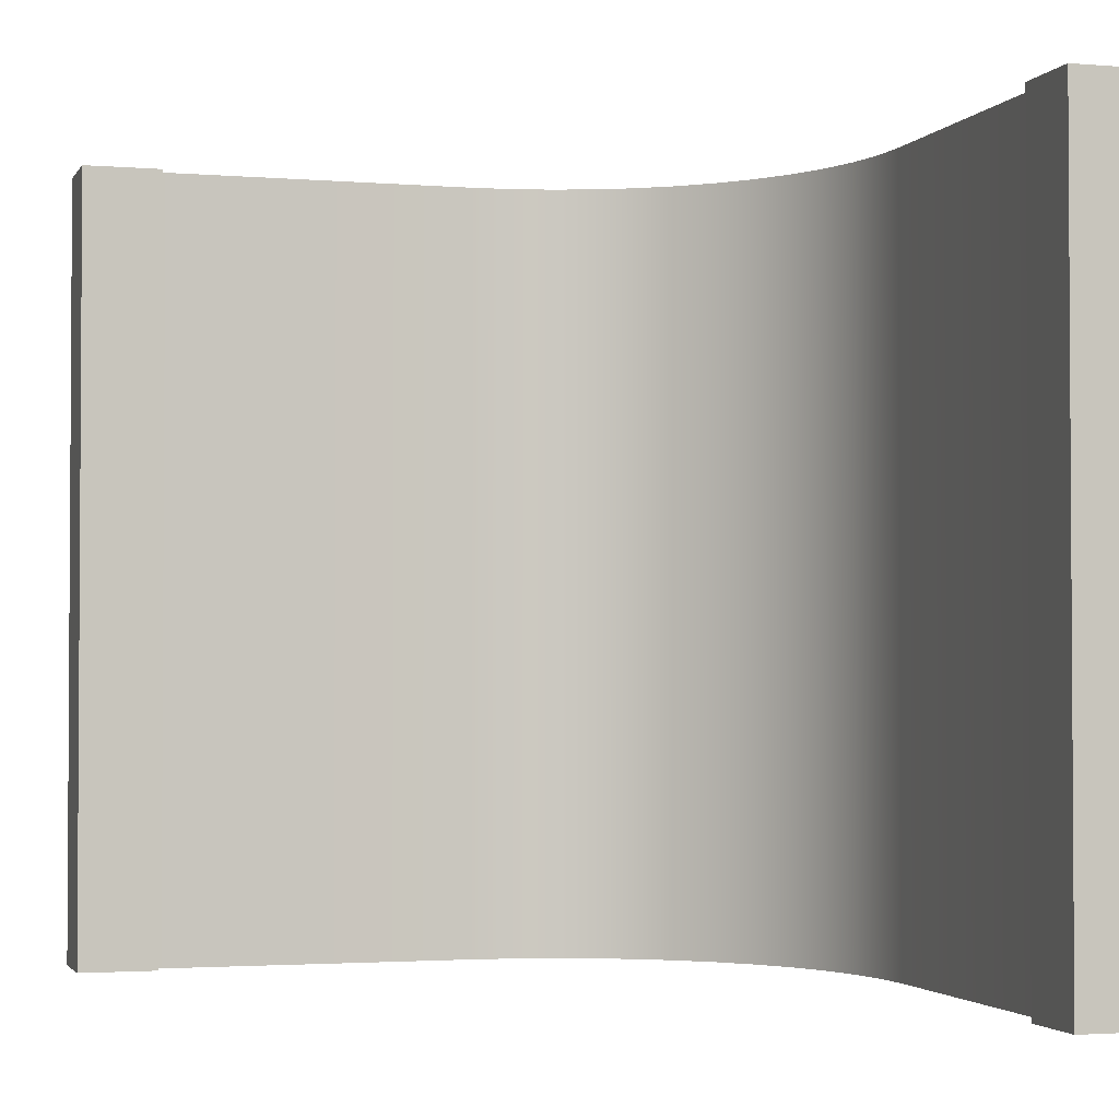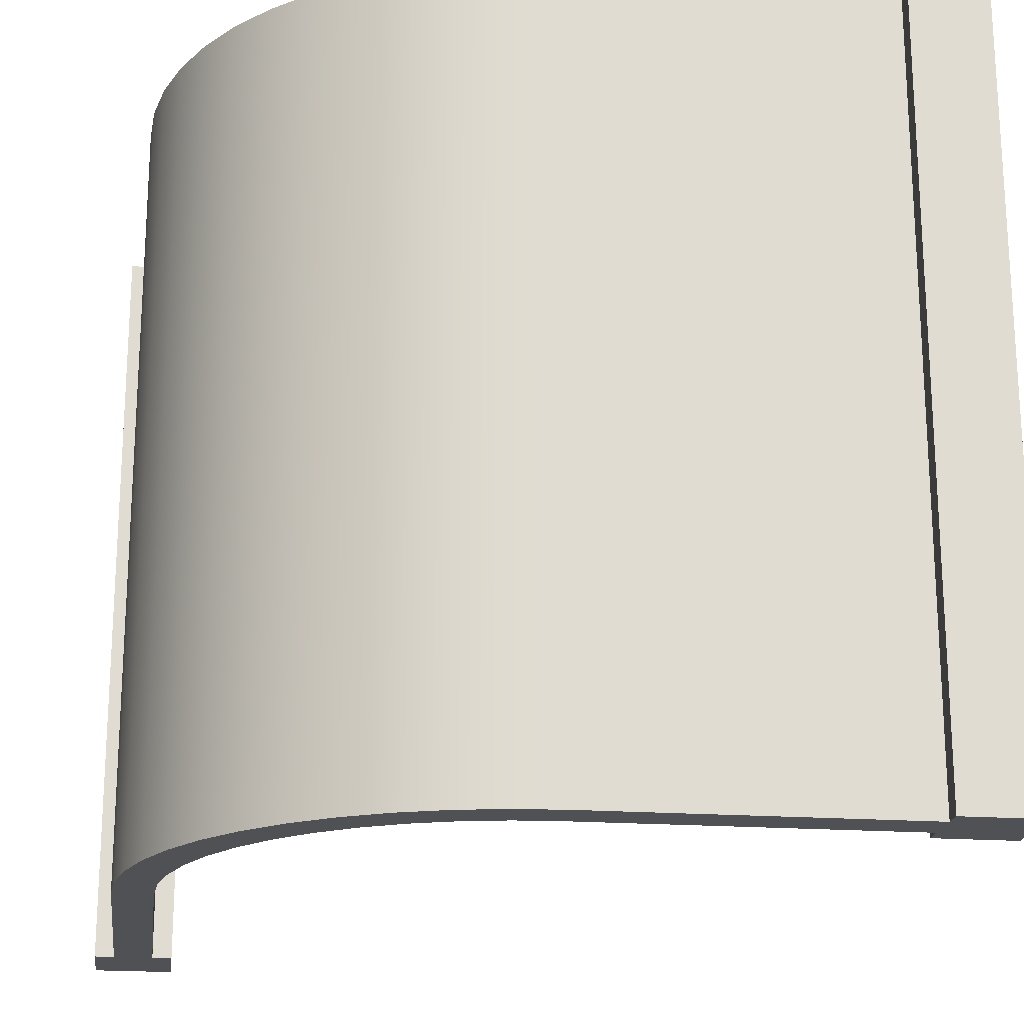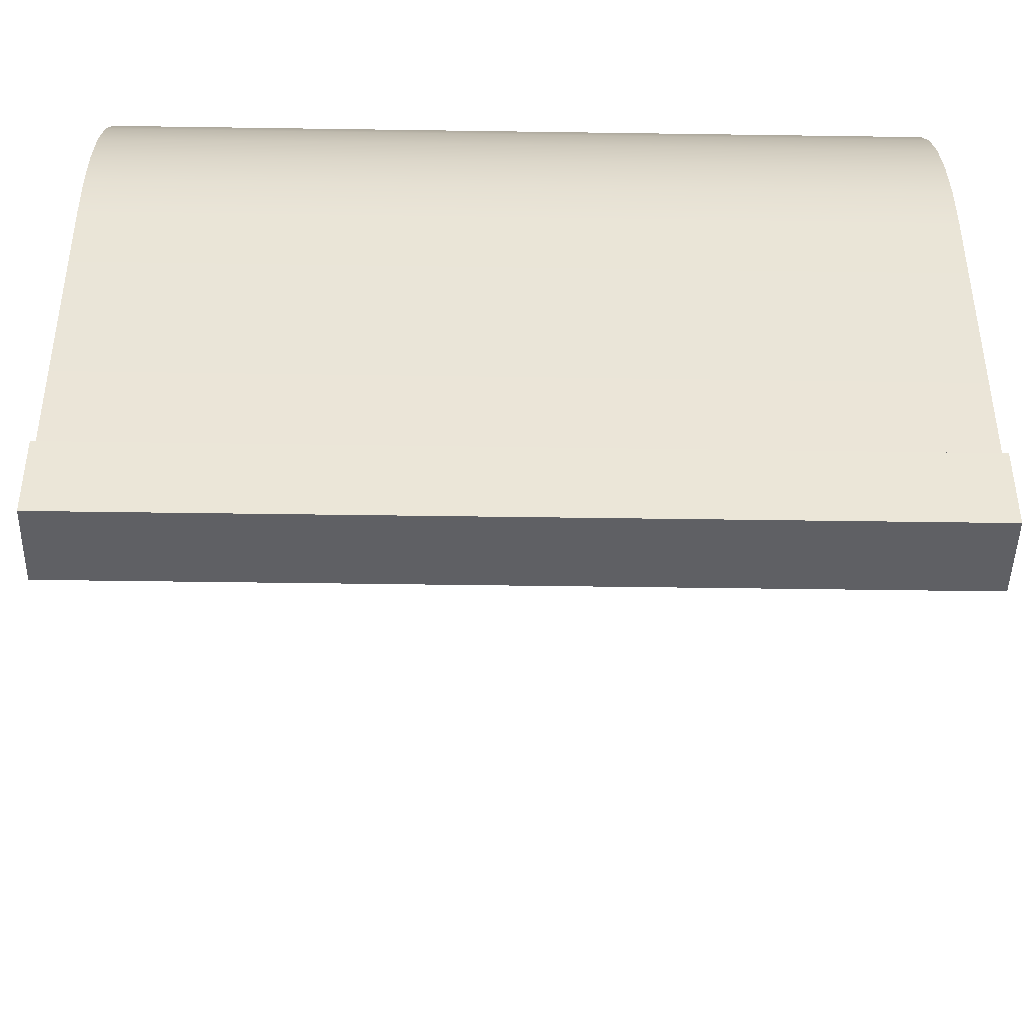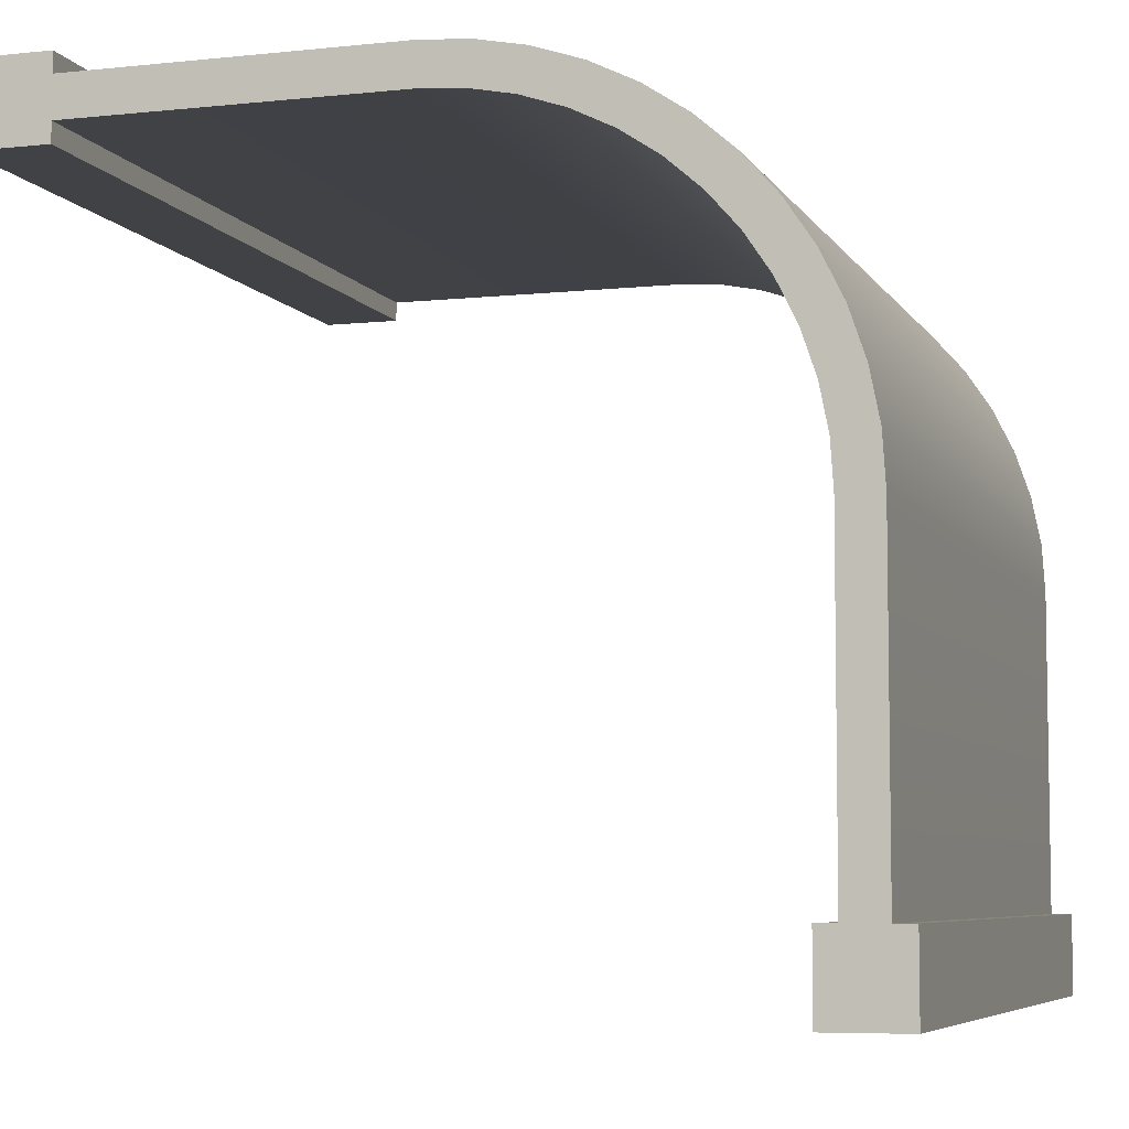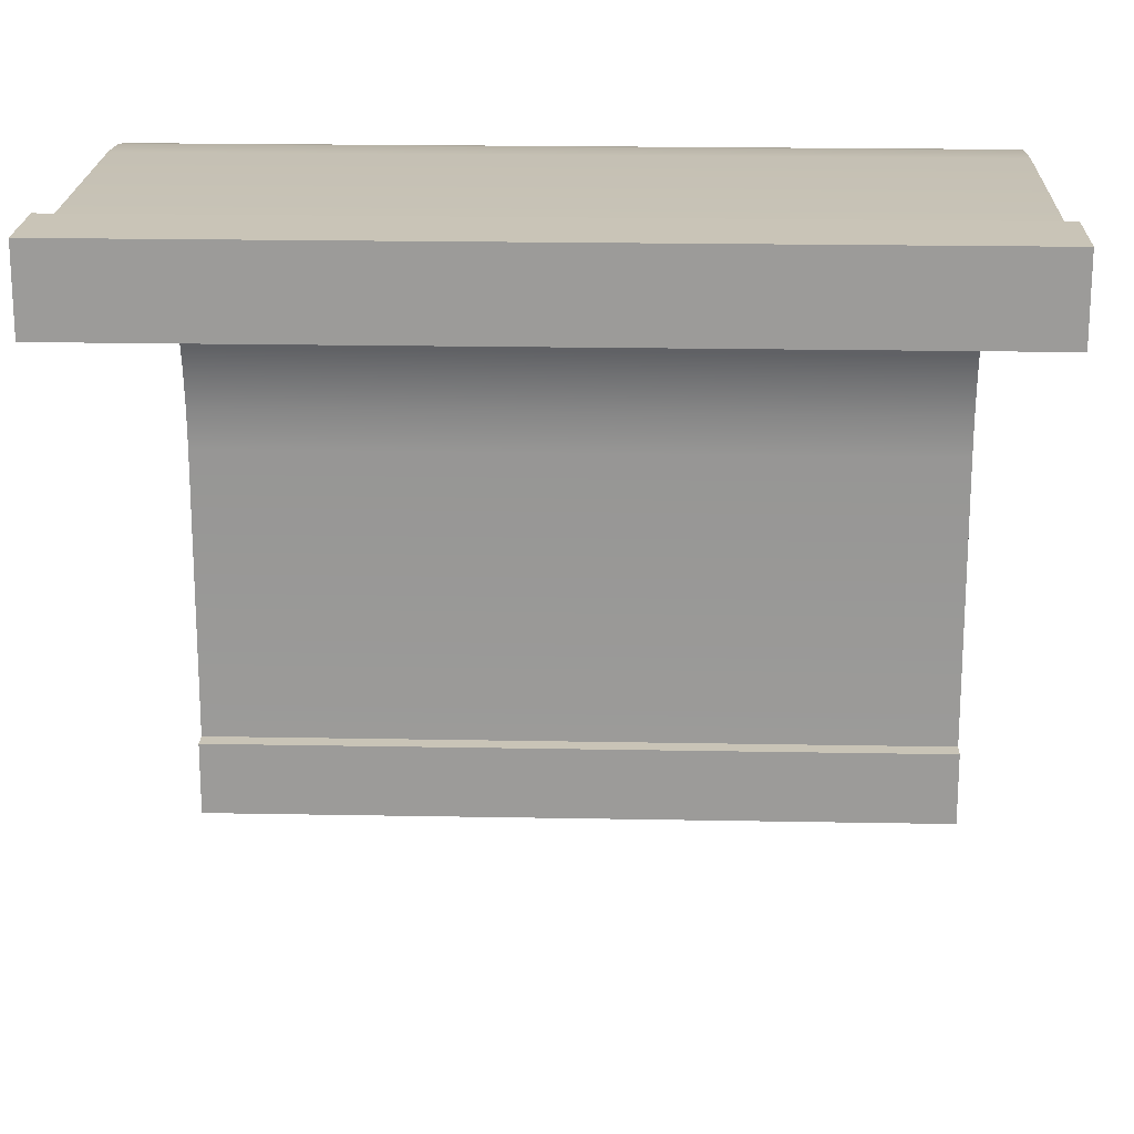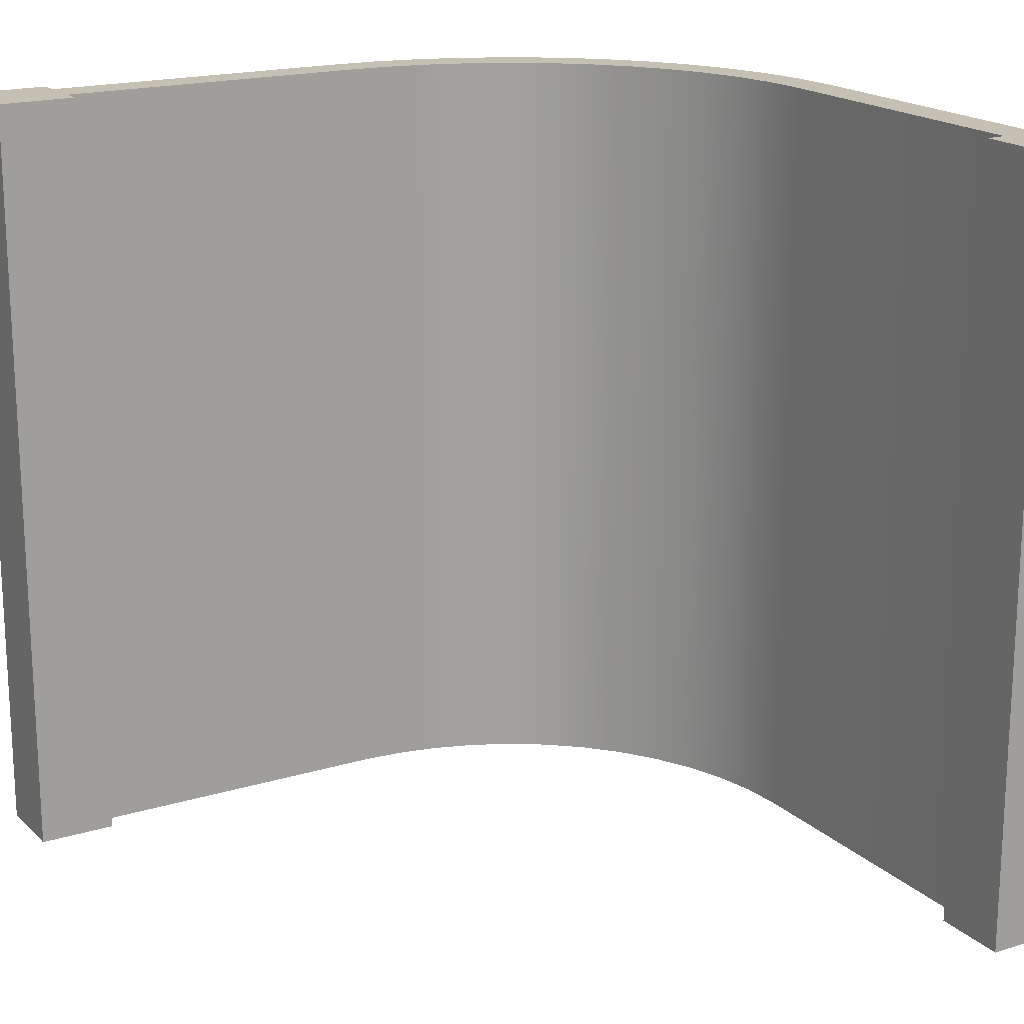
<metadata>
{"format":"obj","ext":"obj","renderer":"f3d","projection":"perspective","resolution":1024,"background":"white","views":[{"elev":-2.2,"azim":-106.6,"up":"+Y"},{"elev":-20.2,"azim":82.5,"up":"+Y"},{"elev":-44.6,"azim":89.0,"up":"+Z"},{"elev":-6.3,"azim":17.7,"up":"+Z"},{"elev":20.0,"azim":-88.0,"up":"+Z"},{"elev":18.3,"azim":-120.6,"up":"+Y"}]}
</metadata>
<code>
o wallRounded
v 0.4114 -0 0.2375
v 0.425 0 -0
v 0.4388 -0 0.1818
v 0.4214 -0 0.05547
v 0.4105 -0 0.11
v 0.3768 -0 0.2892
v 0.3926 -0 0.1626
v 0.3681 -0 0.2125
v 0.3359 -0 0.3359
v 0.3372 -0 0.2587
v 0.3005 -0 0.3005
v 0.2892 -0 0.3768
v 0.2587 -0 0.3372
v 0.2375 -0 0.4114
v 0.2125 -0 0.3681
v 0.1818 -0 0.4388
v 0.1626 -0 0.3926
v 0.1229 -0 0.4588
v 0.11 -0 0.4105
v 0.062 -0 0.4709
v 0.05547 -0 0.4214
v 0 -0 0.475
v 0 -0 0.425
v -0.4 -0 0.475
v -0.4 -0 0.425
v 0.4709 -0 0.062
v 0.475 0 -0.4
v 0.475 0 -0
v 0.425 0 -0.4
v 0.4588 -0 0.1229
v -0.4 1 0.425
v 0 1 0.425
v 0.11 1 0.4105
v 0.1626 1 0.3926
v 0.2375 1 0.4114
v 0.1818 1 0.4388
v 0.2125 1 0.3681
v 0.2587 1 0.3372
v 0.4588 1 0.1229
v 0.4709 1 0.062
v 0.3359 1 0.3359
v 0.3768 1 0.2892
v 0.4388 1 0.1818
v 0.425 1 -0.4
v 0.475 1 -0
v 0.475 1 -0.4
v 0.425 1 -0
v 0.4114 1 0.2375
v 0.4214 1 0.05547
v 0.4105 1 0.11
v 0.3926 1 0.1626
v 0.3681 1 0.2125
v 0.3372 1 0.2587
v 0.3005 1 0.3005
v 0.2892 1 0.3768
v 0.1229 1 0.4588
v 0.062 1 0.4709
v 0.05547 1 0.4214
v 0 1 0.475
v -0.4 1 0.475
v -0.5 1 0.4
v -0.4 -0 0.4
v -0.5 -0 0.4
v -0.4 1 0.4
v 0.4 1 -0.5
v 0.5 1 -0.4
v 0.5 1 -0.5
v 0.4 1 -0.4
v -0.5 -0 0.5
v -0.4 -0 0.5
v 0.5 0 -0.4
v 0.4 0 -0.4
v 0.5 0 -0.5
v 0.4 0 -0.5
v -0.5 1 0.5
v -0.4 1 0.5
f 1 2 3
f 2 1 4
f 4 1 5
f 5 1 6
f 5 6 7
f 7 6 8
f 8 6 9
f 8 9 10
f 10 9 11
f 11 9 12
f 11 12 13
f 13 12 14
f 13 14 15
f 15 14 16
f 15 16 17
f 17 16 18
f 17 18 19
f 19 18 20
f 19 20 21
f 21 20 22
f 21 22 23
f 23 22 24
f 23 24 25
f 26 27 28
f 27 26 29
f 29 26 30
f 29 30 3
f 29 3 2
f 31 23 25
f 23 31 32
f 33 17 19
f 17 33 34
f 35 16 14
f 16 35 36
f 37 13 15
f 13 37 38
f 39 26 40
f 26 39 30
f 41 6 42
f 6 41 9
f 43 30 39
f 30 43 3
f 44 45 46
f 45 44 40
f 40 44 39
f 39 44 43
f 43 44 47
f 43 47 48
f 48 47 49
f 48 49 50
f 48 50 42
f 42 50 51
f 42 51 52
f 42 52 41
f 41 52 53
f 41 53 54
f 41 54 55
f 55 54 38
f 55 38 35
f 35 38 37
f 35 37 36
f 36 37 34
f 36 34 56
f 56 34 33
f 56 33 57
f 57 33 58
f 57 58 59
f 59 58 32
f 59 32 60
f 60 32 31
f 2 44 29
f 44 2 47
f 10 52 8
f 52 10 53
f 48 3 43
f 3 48 1
f 58 19 21
f 19 58 33
f 8 51 7
f 51 8 52
f 7 50 5
f 50 7 51
f 4 47 2
f 47 4 49
f 55 14 12
f 14 55 35
f 34 15 17
f 15 34 37
f 42 1 48
f 1 42 6
f 56 20 18
f 20 56 57
f 59 24 22
f 24 59 60
f 38 11 13
f 11 38 54
f 40 28 45
f 28 40 26
f 5 49 4
f 49 5 50
f 57 22 20
f 22 57 59
f 11 53 10
f 53 11 54
f 45 27 46
f 27 45 28
f 41 12 9
f 12 41 55
f 32 21 23
f 21 32 58
f 36 18 16
f 18 36 56
f 61 62 63
f 62 61 64
f 31 62 64
f 62 31 25
f 65 66 67
f 66 65 46
f 46 65 44
f 44 65 68
f 69 24 70
f 24 69 25
f 25 69 62
f 62 69 63
f 66 27 71
f 27 66 46
f 44 72 29
f 72 44 68
f 65 73 74
f 73 65 67
f 69 61 63
f 61 69 75
f 72 65 74
f 65 72 68
f 27 73 71
f 73 27 74
f 74 27 29
f 74 29 72
f 76 24 60
f 24 76 70
f 76 69 70
f 69 76 75
f 60 75 76
f 75 60 31
f 75 31 64
f 75 64 61
f 66 73 67
f 73 66 71

</code>
